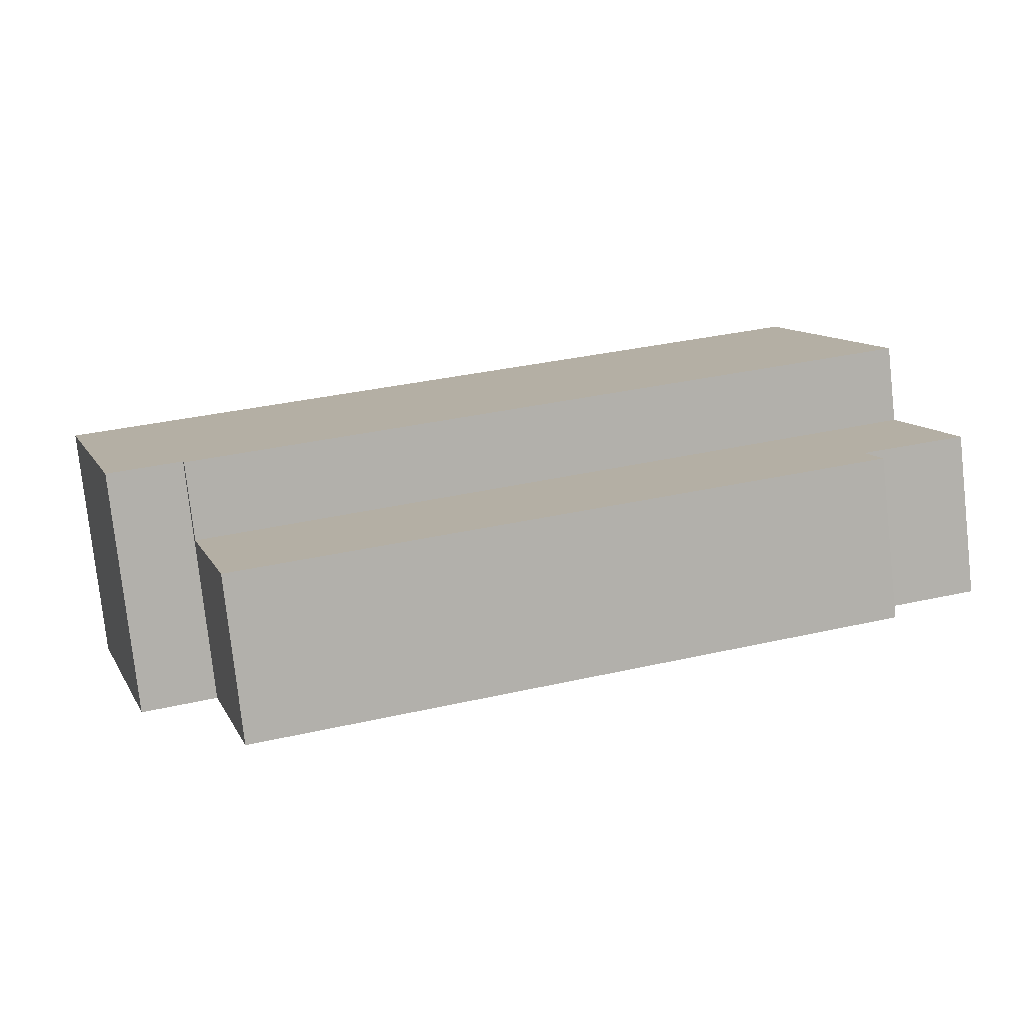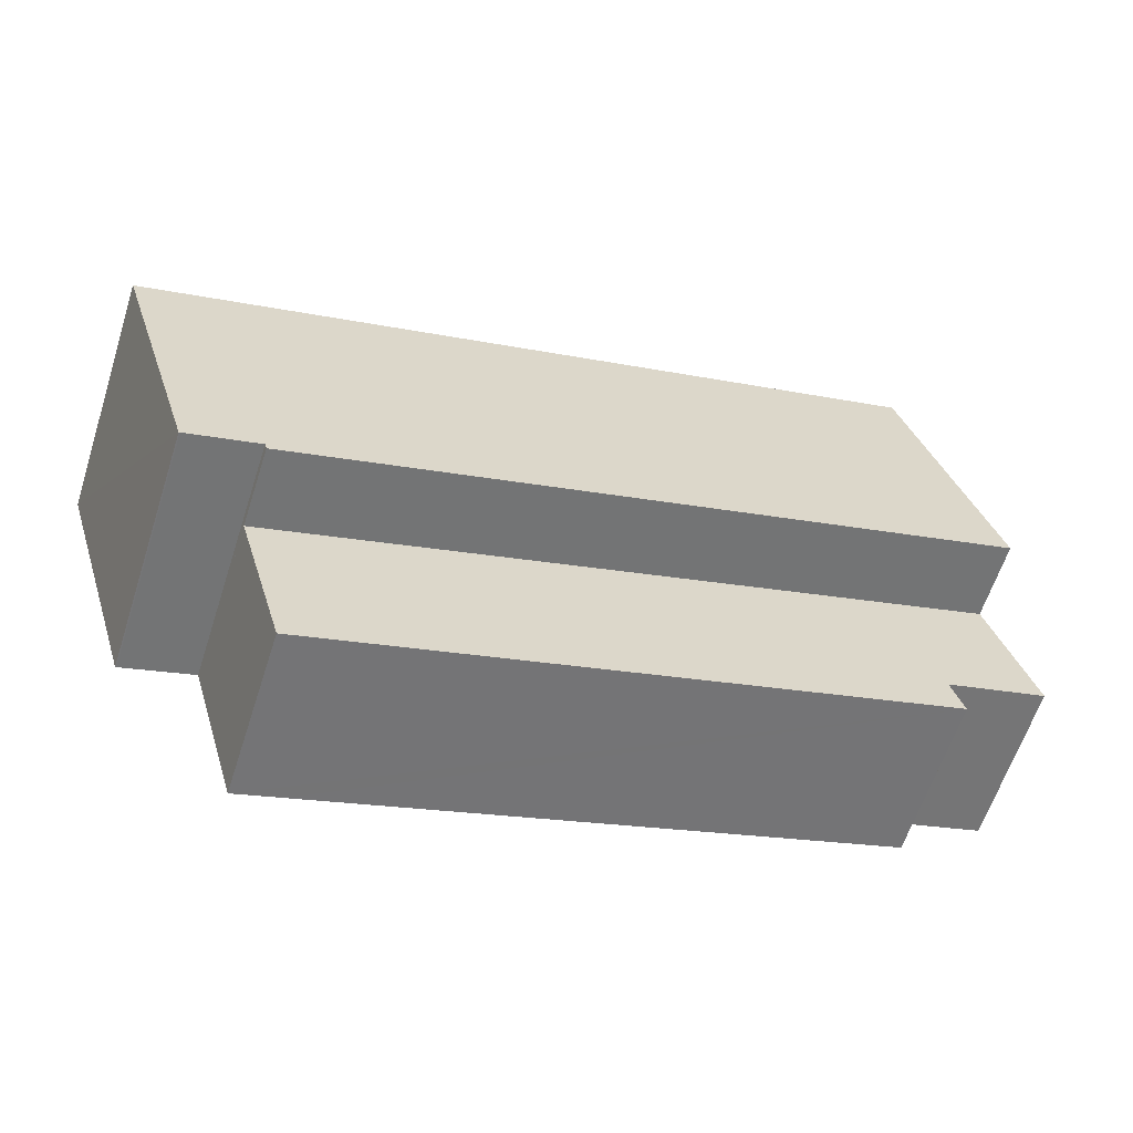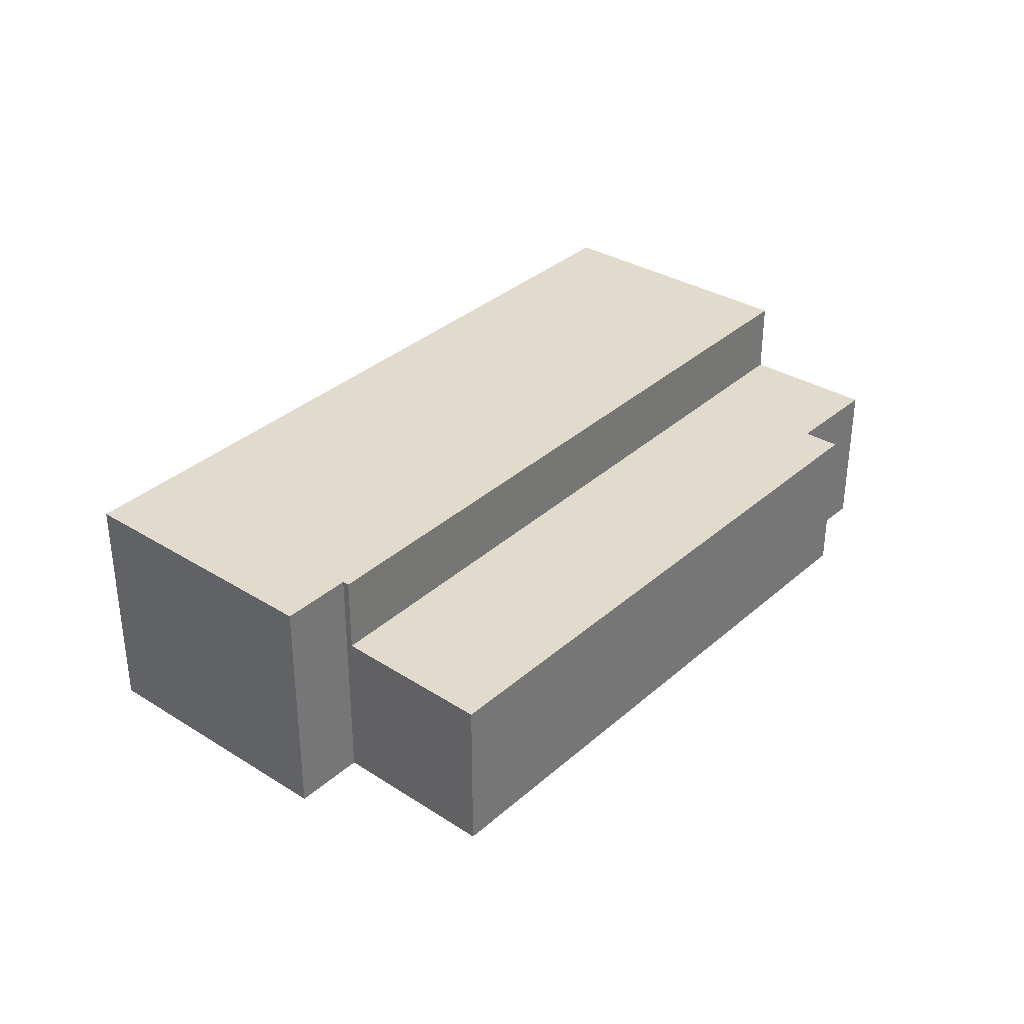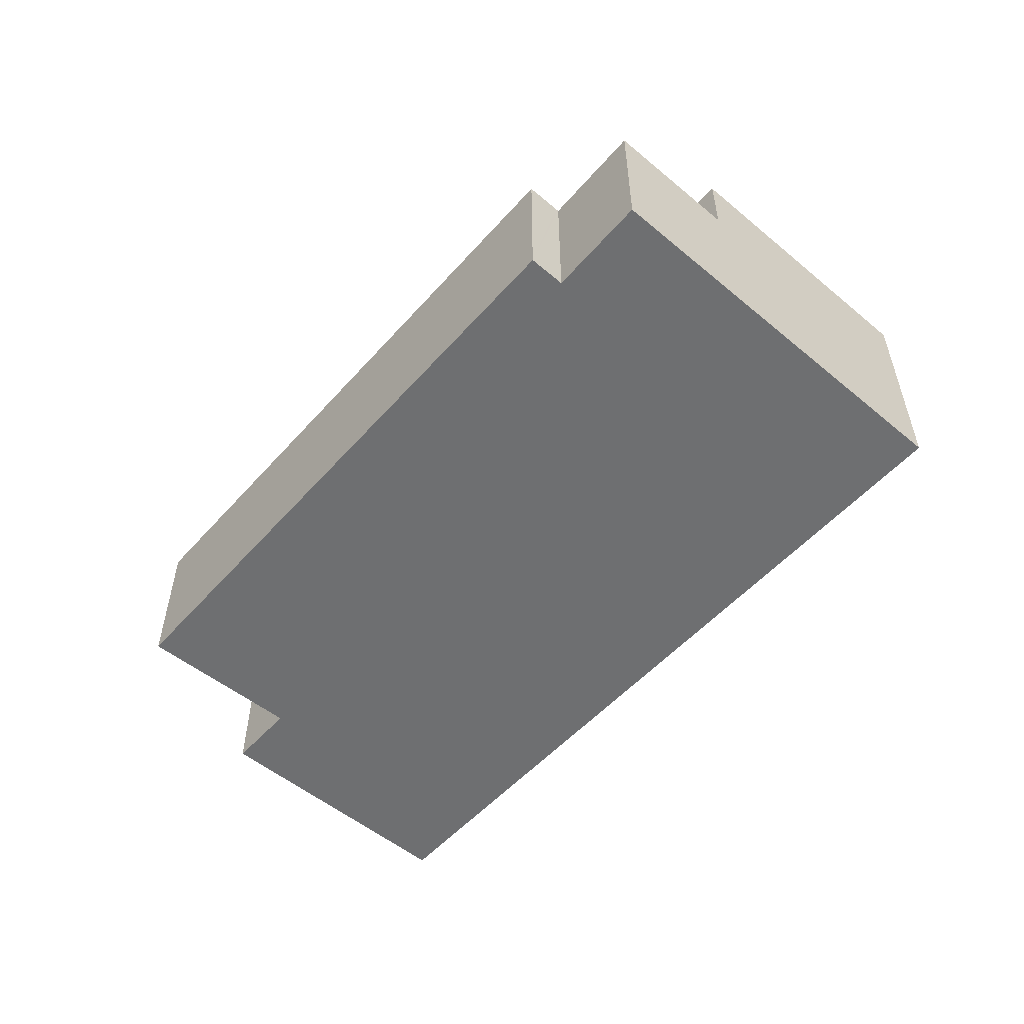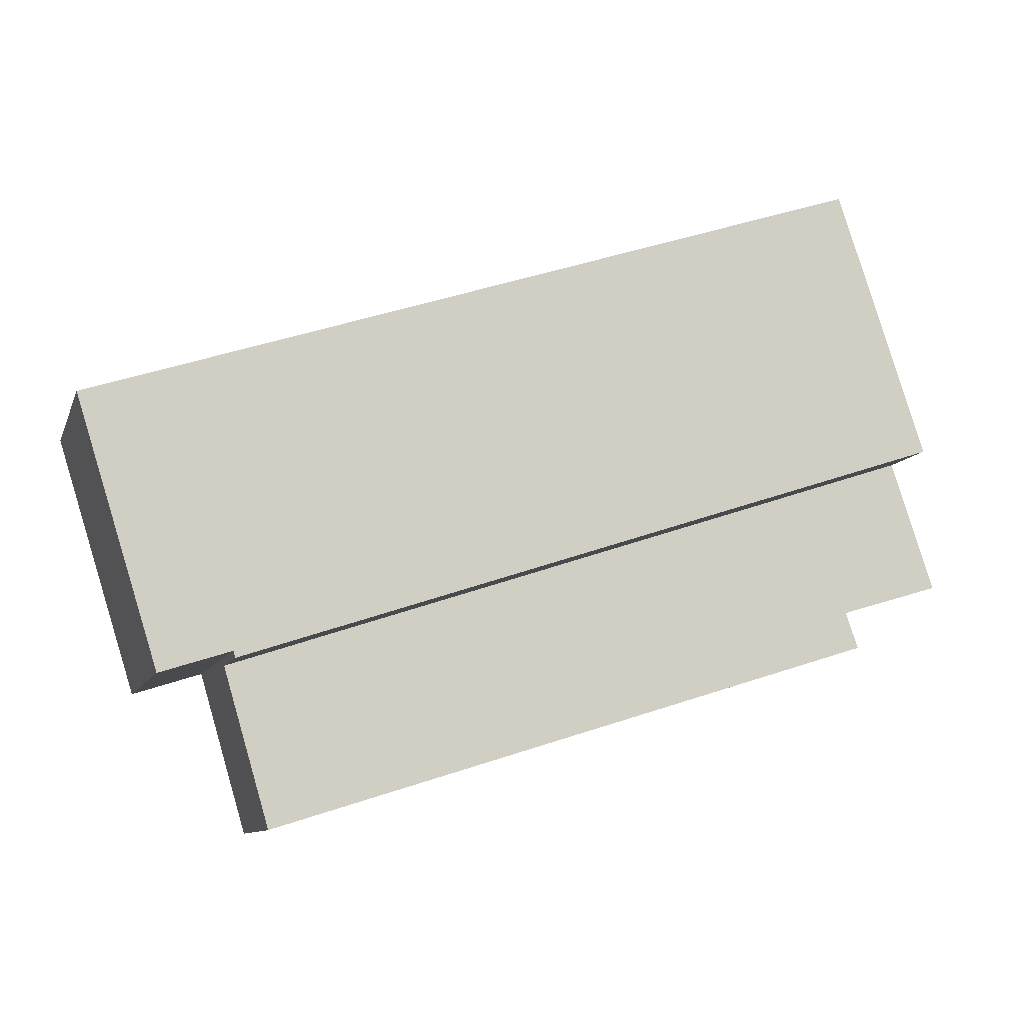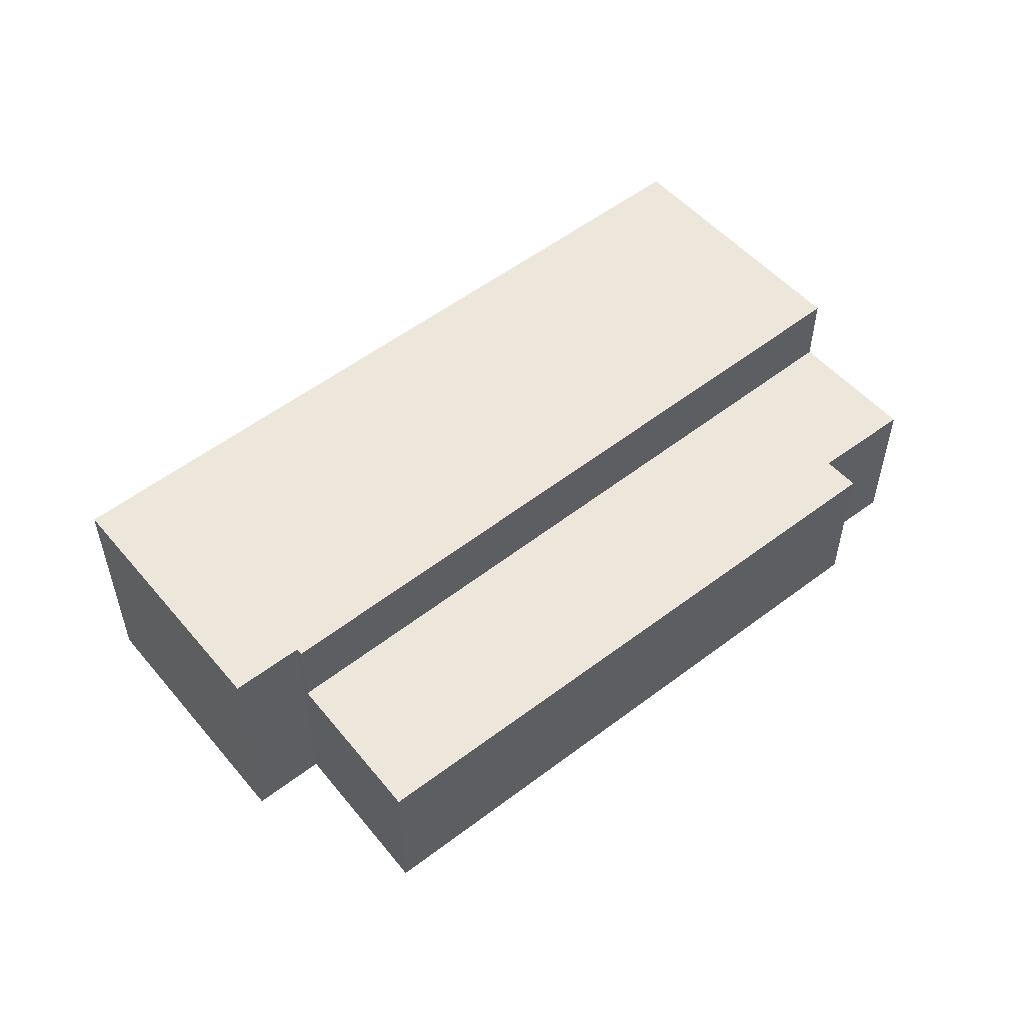
<metadata>
{"format":"obj","ext":"obj","renderer":"f3d","projection":"perspective","resolution":1024,"background":"white","views":[{"elev":-78.1,"azim":-173.7,"up":"+Z"},{"elev":-61.6,"azim":162.1,"up":"+Z"},{"elev":33.8,"azim":147.7,"up":"+Y"},{"elev":-54.6,"azim":-113.3,"up":"+Y"},{"elev":-9.8,"azim":164.6,"up":"+Z"},{"elev":53.0,"azim":158.3,"up":"+Y"}]}
</metadata>
<code>
v  0.632 2.327 1.916
v  11.01 2.327 -1.505
v  0 2.327 1.425e-16
v  1.474 2.327 -0.44
v  1.46 2.327 -0.481
v  1.293 2.327 -0.973
v  9.66 2.327 -3.584
v  10.34 2.327 -3.796
v  10.34 2.324e-16 -3.796
v  9.66 2.195e-16 -3.584
v  1.293 5.958e-17 -0.973
v  1.474 2.694e-17 -0.44
v  0 0 0
v  1.46 2.945e-17 -0.481
v  0.632 -1.173e-16 1.916
v  11.01 9.215e-17 -1.505
v  0.632 3.442 1.916
v  11.04 3.442 -1.408
v  11.01 3.442 -1.505
v  12.39 3.442 -0.705
v  13.25 3.442 2.056
v  13.26 3.442 2.082
v  9.842 3.442 3.199
v  1.91 3.442 5.794
v  12.05 3.442 -1.732
v  12.07 3.442 -1.737
v  13.26 -1.275e-16 2.082
v  12.07 1.064e-16 -1.737
v  13.25 -1.259e-16 2.056
v  12.39 4.317e-17 -0.705
v  11.04 8.622e-17 -1.408
v  12.05 1.061e-16 -1.732
v  1.91 -3.548e-16 5.794
v  9.842 -1.959e-16 3.199
g defaultobject
f 1 2 3
f 4 3 2
f 5 4 2
f 6 5 2
f 7 6 2
f 8 7 2
f 9 7 8
f 7 9 6
f 6 9 10
f 6 10 11
f 12 3 4
f 3 12 13
f 11 5 6
f 5 11 4
f 4 11 12
f 12 11 14
f 13 1 3
f 1 13 15
f 15 2 1
f 2 15 16
f 16 8 2
f 8 16 9
f 13 16 15
f 16 13 12
f 16 12 14
f 16 14 11
f 16 11 10
f 16 10 9
f 17 18 19
f 18 17 20
f 20 17 21
f 21 17 22
f 22 17 23
f 23 17 24
f 25 20 26
f 20 25 18
f 27 21 22
f 21 27 20
f 20 27 26
f 26 27 28
f 28 27 29
f 28 29 30
f 31 19 18
f 19 31 16
f 28 25 26
f 25 28 32
f 32 18 25
f 18 32 31
f 16 17 19
f 17 16 15
f 15 24 17
f 24 15 33
f 33 23 24
f 23 33 34
f 23 34 22
f 22 34 27
f 30 32 28
f 32 30 31
f 31 30 29
f 31 15 16
f 15 31 29
f 15 29 27
f 15 27 34
f 15 34 33

</code>
